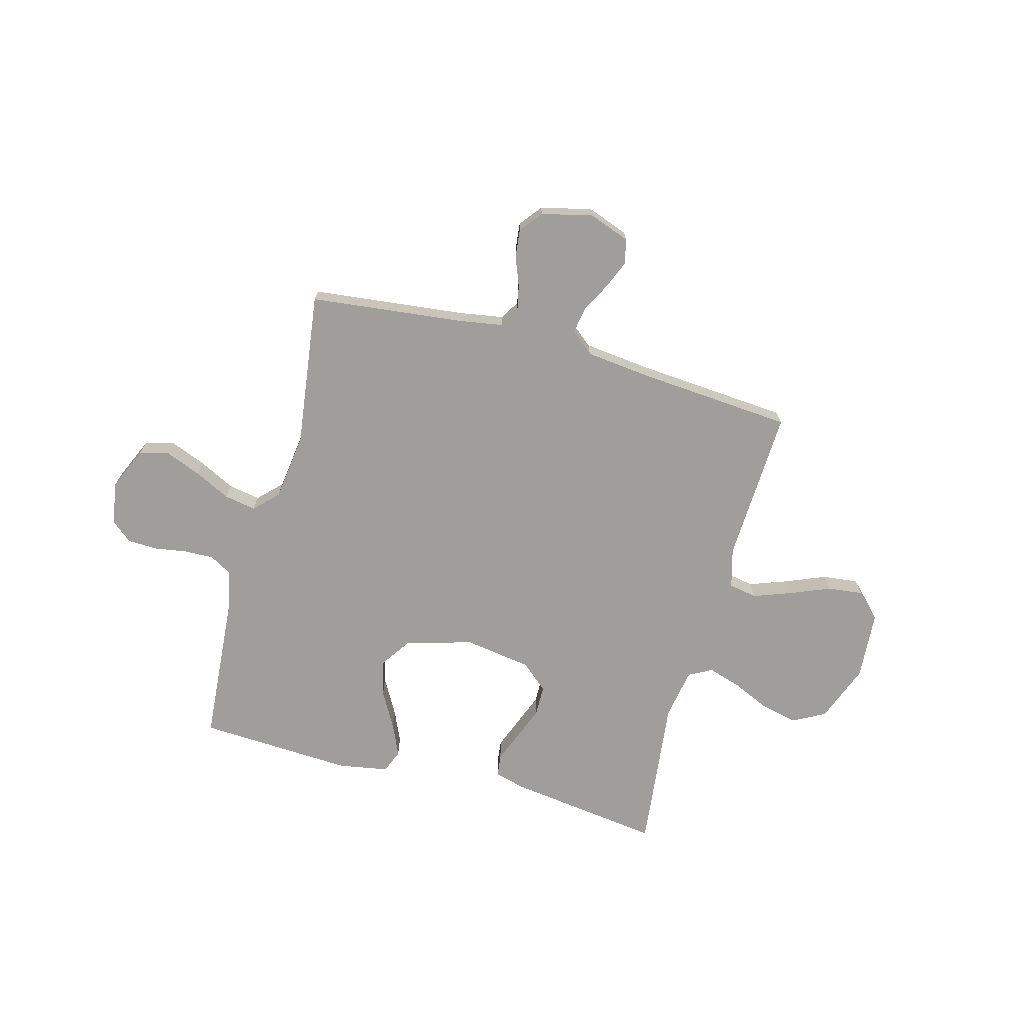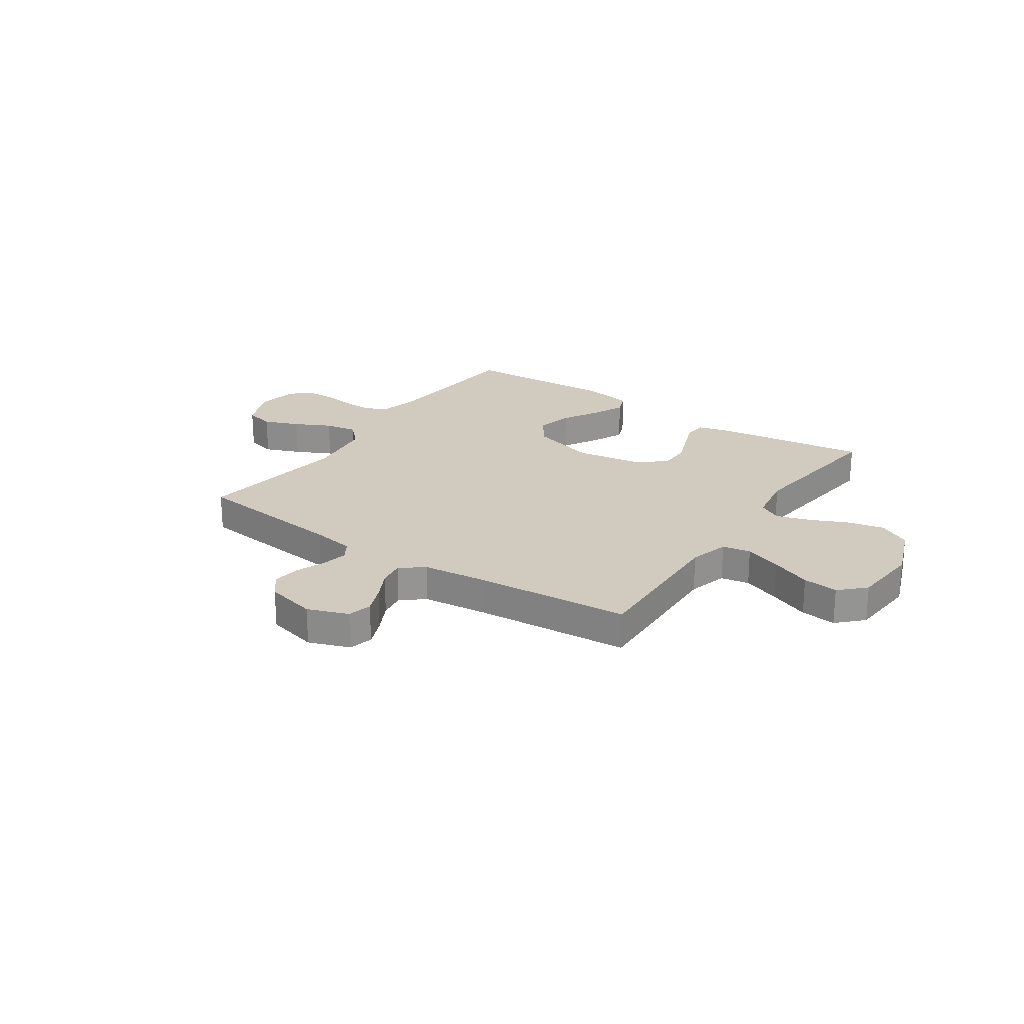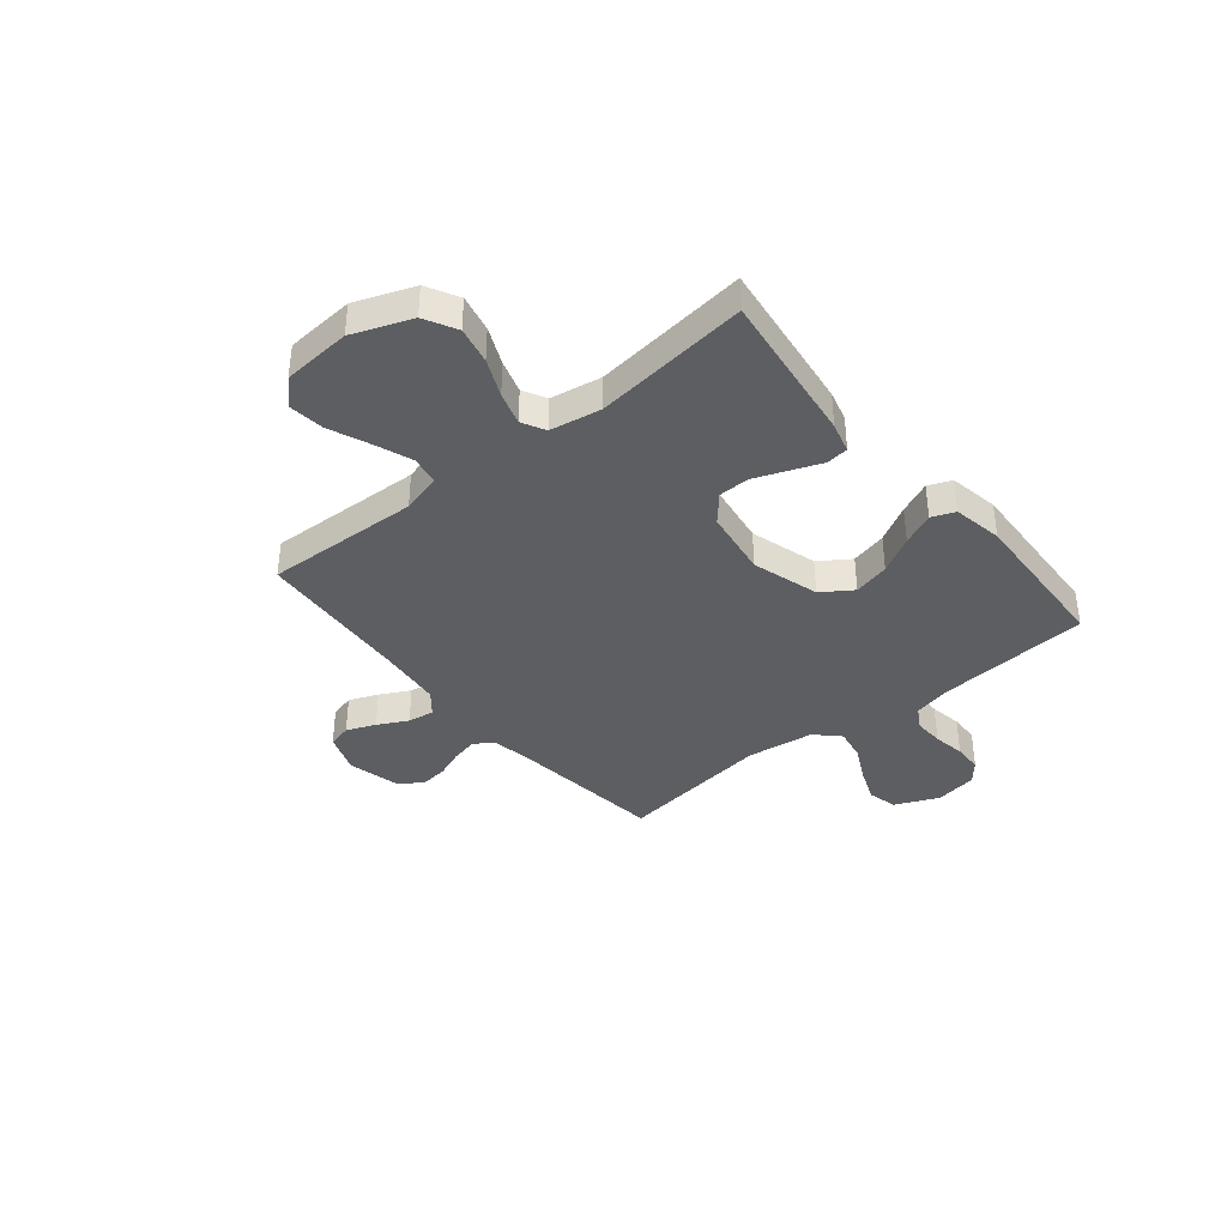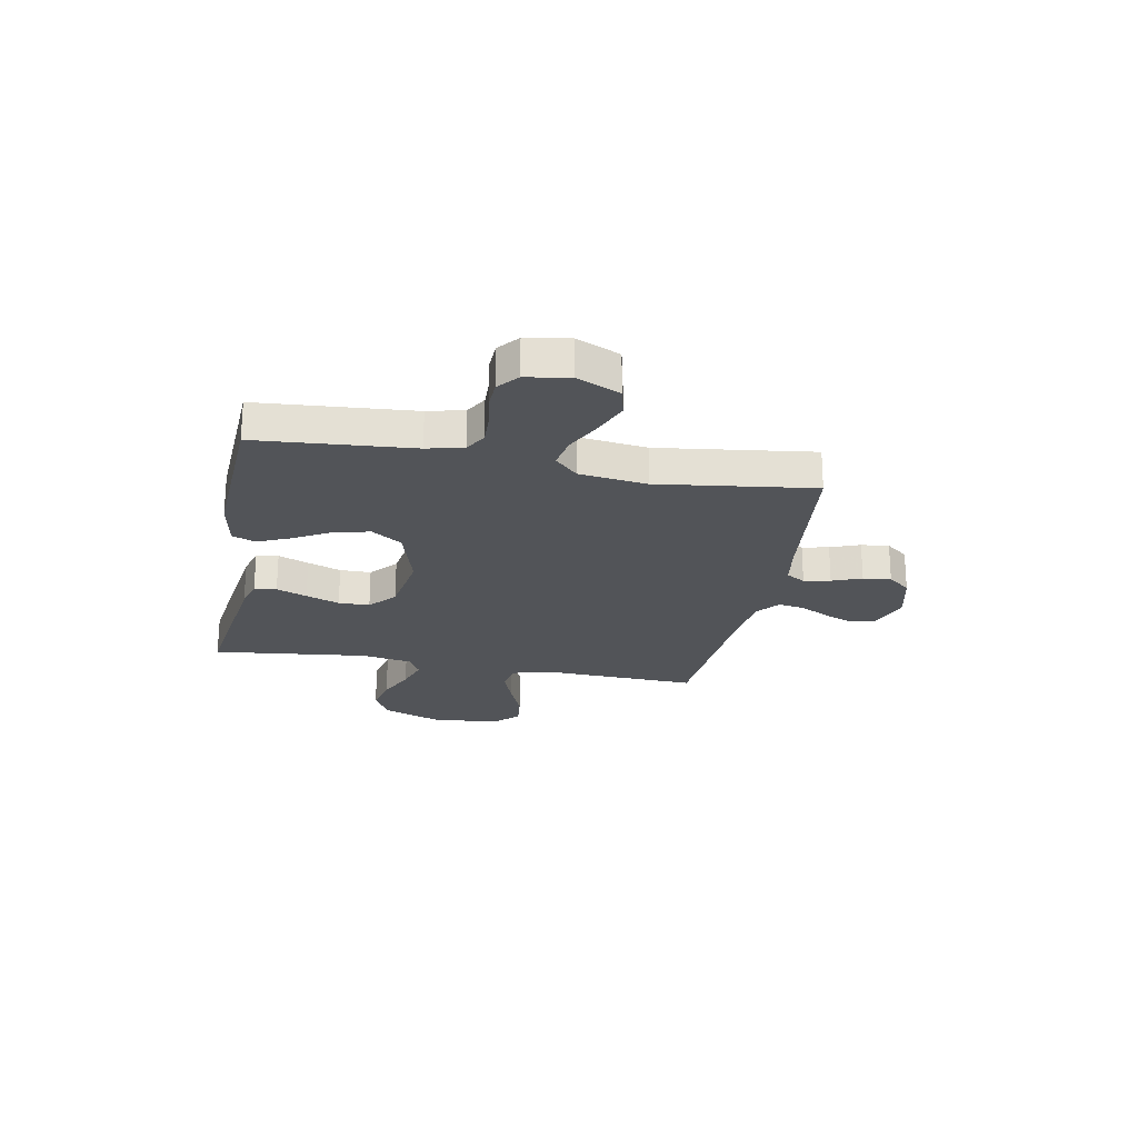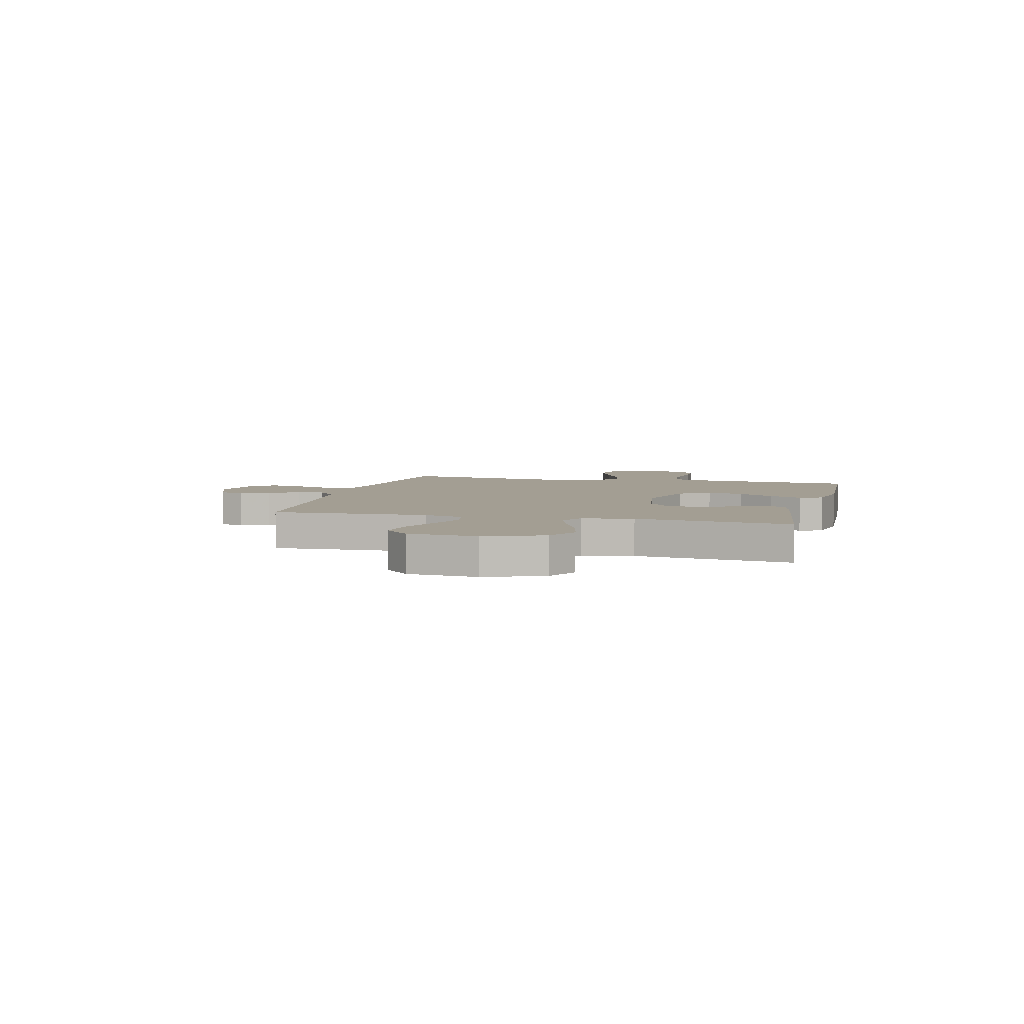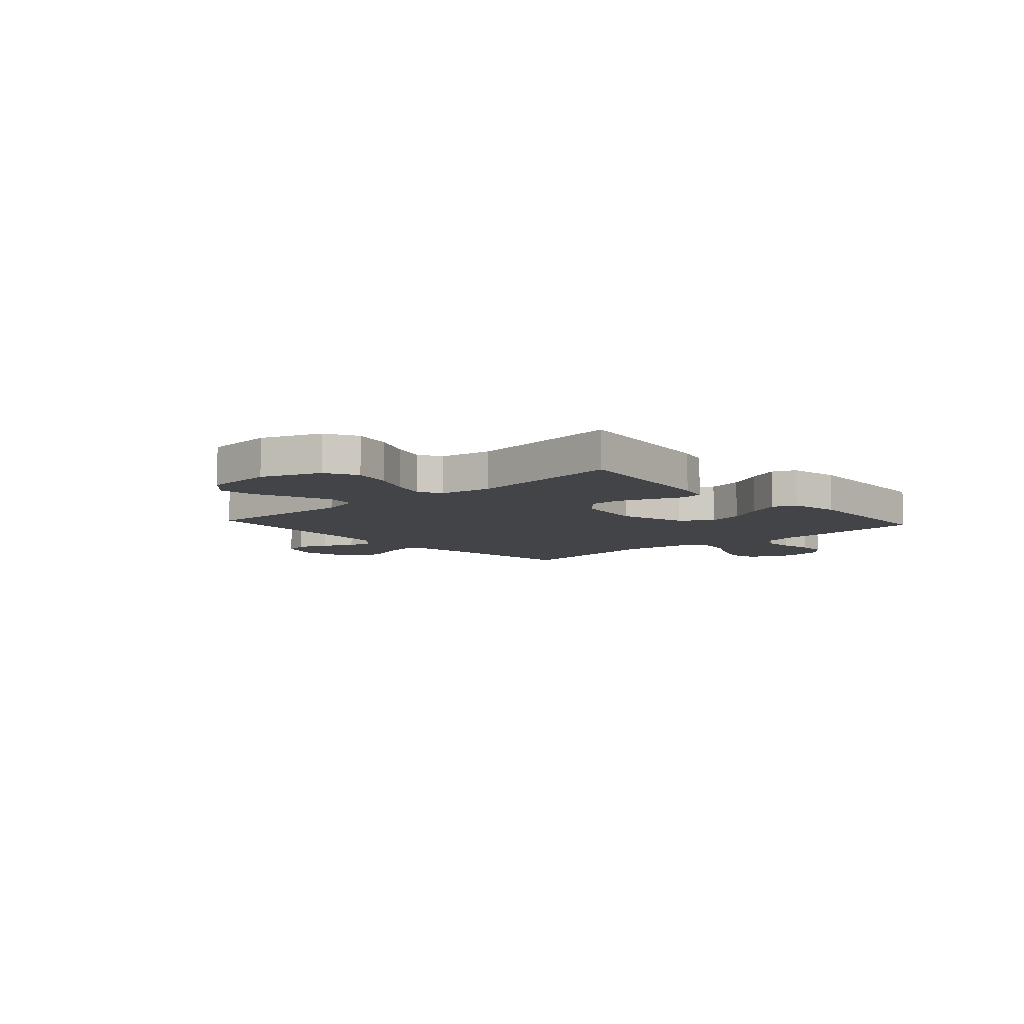
<metadata>
{"format":"obj","ext":"obj","renderer":"f3d","projection":"perspective","resolution":1024,"background":"white","views":[{"elev":-70.8,"azim":164.8,"up":"+Y"},{"elev":23.3,"azim":-145.7,"up":"+Y"},{"elev":-37.9,"azim":-50.6,"up":"+Y"},{"elev":-23.1,"azim":79.2,"up":"+Y"},{"elev":5.2,"azim":-75.9,"up":"+Y"},{"elev":-7.8,"azim":-47.8,"up":"+Y"}]}
</metadata>
<code>
v 0.5 0.07 0.5
v 0.524 0.07 0.2
v 0.541 0.07 0.13
v 0.583 0.07 0.106
v 0.641 0.07 0.108
v 0.704 0.07 0.118
v 0.761 0.07 0.116
v 0.801 0.07 0.083
v 0.815 0.07 0
v 0.778 0.07 -0.084
v 0.721 0.07 -0.098
v 0.653 0.07 -0.071
v 0.583 0.07 -0.036
v 0.521 0.07 -0.025
v 0.477 0.07 -0.069
v 0.46 0.07 -0.2
v 0.5 0.07 -0.5
v 0.2 0.07 -0.534
v 0.117 0.07 -0.548
v 0.094 0.07 -0.585
v 0.105 0.07 -0.636
v 0.127 0.07 -0.693
v 0.133 0.07 -0.747
v 0.099 0.07 -0.79
v 0 0.07 -0.814
v -0.079 0.07 -0.785
v -0.091 0.07 -0.738
v -0.068 0.07 -0.682
v -0.038 0.07 -0.624
v -0.03 0.07 -0.573
v -0.074 0.07 -0.537
v -0.2 0.07 -0.523
v -0.5 0.07 -0.5
v -0.488 0.07 -0.2
v -0.509 0.07 -0.123
v -0.564 0.07 -0.113
v -0.637 0.07 -0.14
v -0.715 0.07 -0.172
v -0.784 0.07 -0.18
v -0.831 0.07 -0.133
v -0.841 0.07 0
v -0.798 0.07 0.113
v -0.736 0.07 0.146
v -0.664 0.07 0.13
v -0.591 0.07 0.097
v -0.527 0.07 0.077
v -0.482 0.07 0.101
v -0.465 0.07 0.2
v -0.5 0.07 0.5
v -0.2 0.07 0.46
v -0.141 0.07 0.444
v -0.136 0.07 0.401
v -0.159 0.07 0.342
v -0.184 0.07 0.277
v -0.183 0.07 0.217
v -0.131 0.07 0.172
v 0 0.07 0.152
v 0.13 0.07 0.19
v 0.17 0.07 0.249
v 0.153 0.07 0.319
v 0.113 0.07 0.39
v 0.085 0.07 0.453
v 0.103 0.07 0.498
v 0.2 0.07 0.515
v 0.5 0 0.5
v 0.524 0 0.2
v 0.541 0 0.13
v 0.583 0 0.106
v 0.641 0 0.108
v 0.704 0 0.118
v 0.761 0 0.116
v 0.801 0 0.083
v 0.815 0 0
v 0.778 0 -0.084
v 0.721 0 -0.098
v 0.653 0 -0.071
v 0.583 0 -0.036
v 0.521 0 -0.025
v 0.477 0 -0.069
v 0.46 0 -0.2
v 0.5 0 -0.5
v 0.2 0 -0.534
v 0.117 0 -0.548
v 0.094 0 -0.585
v 0.105 0 -0.636
v 0.127 0 -0.693
v 0.133 0 -0.747
v 0.099 0 -0.79
v 0 0 -0.814
v -0.079 0 -0.785
v -0.091 0 -0.738
v -0.068 0 -0.682
v -0.038 0 -0.624
v -0.03 0 -0.573
v -0.074 0 -0.537
v -0.2 0 -0.523
v -0.5 0 -0.5
v -0.488 0 -0.2
v -0.509 0 -0.123
v -0.564 0 -0.113
v -0.637 0 -0.14
v -0.715 0 -0.172
v -0.784 0 -0.18
v -0.831 0 -0.133
v -0.841 0 0
v -0.798 0 0.113
v -0.736 0 0.146
v -0.664 0 0.13
v -0.591 0 0.097
v -0.527 0 0.077
v -0.482 0 0.101
v -0.465 0 0.2
v -0.5 0 0.5
v -0.2 0 0.46
v -0.141 0 0.444
v -0.136 0 0.401
v -0.159 0 0.342
v -0.184 0 0.277
v -0.183 0 0.217
v -0.131 0 0.172
v 0 0 0.152
v 0.13 0 0.19
v 0.17 0 0.249
v 0.153 0 0.319
v 0.113 0 0.39
v 0.085 0 0.453
v 0.103 0 0.498
v 0.2 0 0.515
f 63 64 1 2
f 60 61 62 63
f 60 63 2 3
f 59 60 3 4
f 58 59 4
f 57 58 4
f 50 51 52 53
f 48 49 50 53
f 47 48 53 54
f 42 43 44 45
f 42 45 46
f 41 42 46
f 40 41 46
f 37 38 39 40
f 36 37 40 46
f 35 36 46 47
f 32 33 34
f 31 32 34 35
f 30 31 35 47
f 26 27 28 29
f 24 25 26 29
f 24 29 30
f 21 22 23 24
f 20 21 24 30
f 19 20 30 47
f 16 17 18
f 15 16 18 19
f 10 11 12 13
f 8 9 10 13
f 8 13 14
f 5 6 7 8
f 4 5 8 14
f 57 4 14 15
f 47 54 55
f 47 55 56
f 47 56 57
f 15 19 47 57
f 66 65 128 127
f 127 126 125 124
f 67 66 127 124
f 68 67 124 123
f 68 123 122
f 68 122 121
f 117 116 115 114
f 117 114 113 112
f 118 117 112 111
f 109 108 107 106
f 110 109 106
f 110 106 105
f 110 105 104
f 104 103 102 101
f 110 104 101 100
f 111 110 100 99
f 98 97 96
f 99 98 96 95
f 111 99 95 94
f 93 92 91 90
f 93 90 89 88
f 94 93 88
f 88 87 86 85
f 94 88 85 84
f 111 94 84 83
f 82 81 80
f 83 82 80 79
f 77 76 75 74
f 77 74 73 72
f 78 77 72
f 72 71 70 69
f 78 72 69 68
f 79 78 68 121
f 119 118 111
f 120 119 111
f 121 120 111
f 121 111 83 79
f 1 65 66 2
f 2 66 67 3
f 3 67 68 4
f 4 68 69 5
f 5 69 70 6
f 6 70 71 7
f 7 71 72 8
f 8 72 73 9
f 9 73 74 10
f 10 74 75 11
f 11 75 76 12
f 12 76 77 13
f 13 77 78 14
f 14 78 79 15
f 15 79 80 16
f 16 80 81 17
f 17 81 82 18
f 18 82 83 19
f 19 83 84 20
f 20 84 85 21
f 21 85 86 22
f 22 86 87 23
f 23 87 88 24
f 24 88 89 25
f 25 89 90 26
f 26 90 91 27
f 27 91 92 28
f 28 92 93 29
f 29 93 94 30
f 30 94 95 31
f 31 95 96 32
f 32 96 97 33
f 33 97 98 34
f 34 98 99 35
f 35 99 100 36
f 36 100 101 37
f 37 101 102 38
f 38 102 103 39
f 39 103 104 40
f 40 104 105 41
f 41 105 106 42
f 42 106 107 43
f 43 107 108 44
f 44 108 109 45
f 45 109 110 46
f 46 110 111 47
f 47 111 112 48
f 48 112 113 49
f 49 113 114 50
f 50 114 115 51
f 51 115 116 52
f 52 116 117 53
f 53 117 118 54
f 54 118 119 55
f 55 119 120 56
f 56 120 121 57
f 57 121 122 58
f 58 122 123 59
f 59 123 124 60
f 60 124 125 61
f 61 125 126 62
f 62 126 127 63
f 63 127 128 64
f 64 128 65 1

</code>
